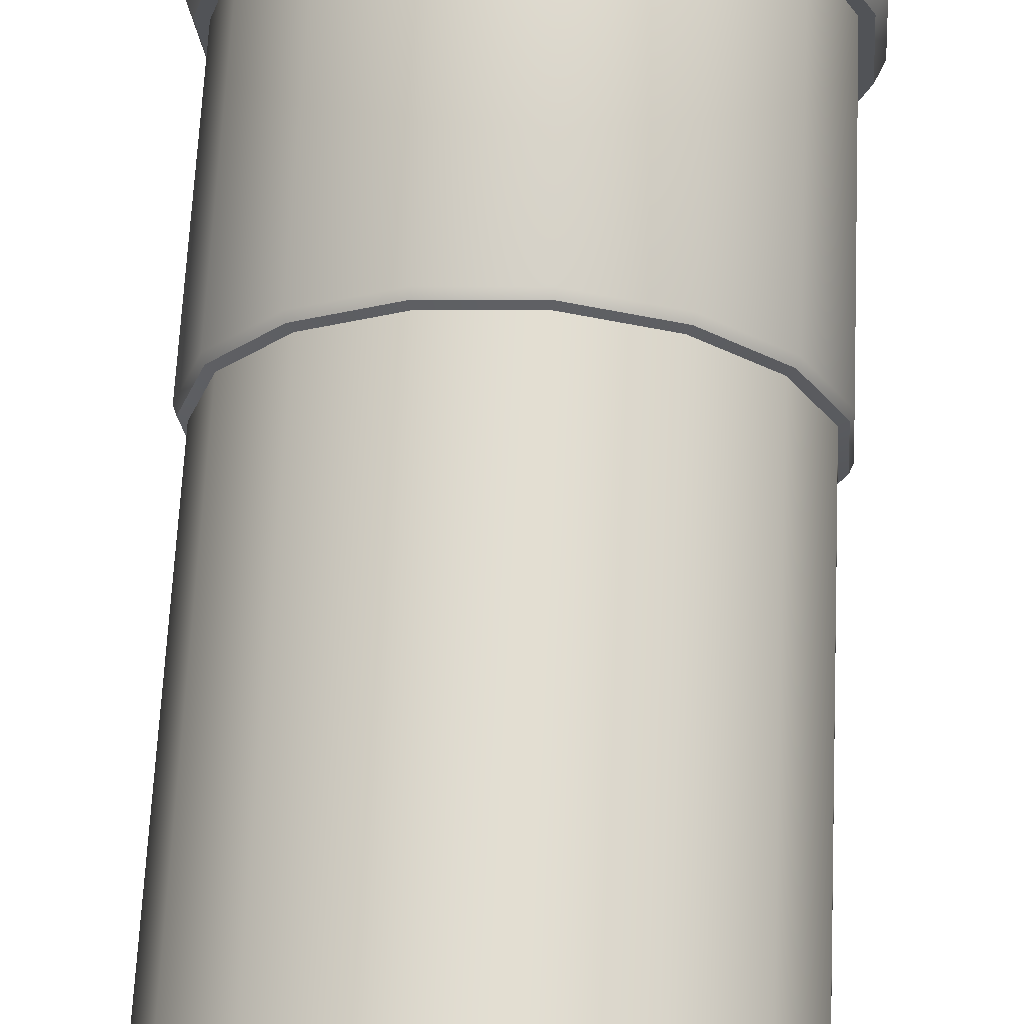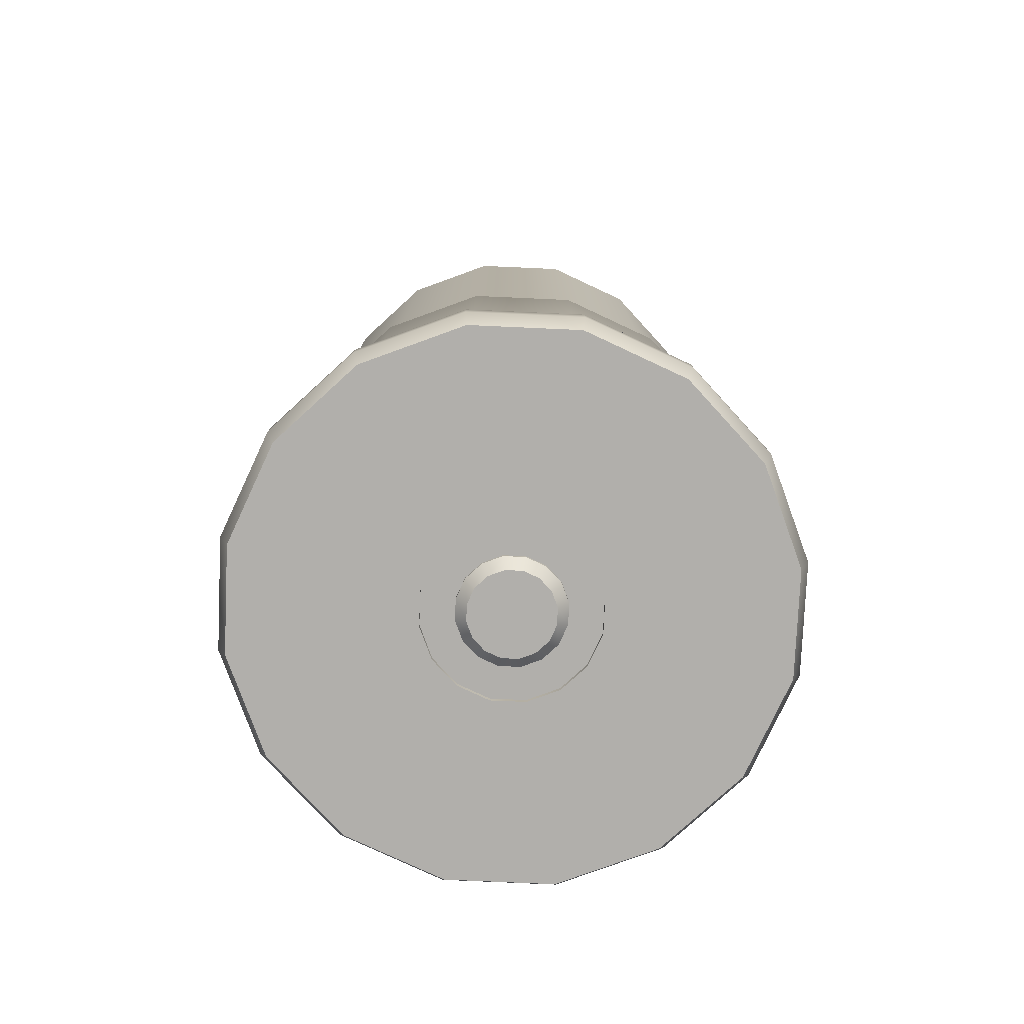
<metadata>
{"format":"obj","ext":"obj","renderer":"f3d","projection":"perspective","resolution":1024,"background":"white","views":[{"elev":68.1,"azim":-177.2,"up":"+Z"},{"elev":-78.3,"azim":-42.3,"up":"+Y"}]}
</metadata>
<code>
o Cylinder
v 0.6133 1.151 -1.13
v 0.6133 3.839 -1.13
v 0.9989 3.839 -0.8089
v 0.9989 1.151 -0.8089
v 1.232 3.839 -0.3651
v 1.232 1.151 -0.3651
v 1.278 3.839 0.1344
v 1.278 1.151 0.1344
v 1.13 3.839 0.6133
v 1.13 1.151 0.6133
v 0.8089 3.839 0.9989
v 0.8089 1.151 0.9989
v 0.3651 3.839 1.232
v 0.3651 1.151 1.232
v -0.1344 3.839 1.278
v -0.1344 1.151 1.278
v -0.6133 3.839 1.13
v -0.6133 1.151 1.13
v -0.9989 3.839 0.8089
v -0.9989 1.151 0.8089
v -1.232 3.839 0.3651
v -1.232 1.151 0.3651
v -1.278 3.839 -0.1344
v -1.278 1.151 -0.1344
v -1.13 3.839 -0.6133
v -1.13 1.151 -0.6133
v -0.8089 3.839 -0.9989
v -0.8089 1.151 -0.9989
v -0.3651 3.839 -1.232
v -0.3651 1.151 -1.232
v -1.214 3.876 -0.1276
v -1.171 3.876 0.3468
v -1.109 3.839 0.3286
v -1.15 3.839 -0.1209
v 0.1344 3.839 -1.278
v 0.1344 1.151 -1.278
v 0.7018 -0.7592 -1.293
v 0.6771 -0.6417 -1.247
v 1.103 -0.6417 -0.893
v 1.143 -0.7592 -0.9256
v 1.361 -0.6417 -0.403
v 1.41 -0.7592 -0.4177
v 1.411 -0.6417 0.1483
v 1.463 -0.7592 0.1537
v 1.247 -0.6417 0.6771
v 1.293 -0.7592 0.7018
v 0.893 -0.6417 1.103
v 0.9256 -0.7592 1.143
v 0.403 -0.6417 1.361
v 0.4177 -0.7592 1.41
v -0.1483 -0.6417 1.411
v -0.1537 -0.7592 1.463
v -0.6771 -0.6417 1.247
v -0.7018 -0.7592 1.293
v -1.103 -0.6417 0.893
v -1.143 -0.7592 0.9256
v -1.361 -0.6417 0.403
v -1.41 -0.7592 0.4177
v -1.411 -0.6417 -0.1483
v -1.463 -0.7592 -0.1537
v -1.247 -0.6417 -0.6771
v -1.293 -0.7592 -0.7018
v -0.893 -0.6417 -1.103
v -0.9256 -0.7592 -1.143
v -0.403 -0.6417 -1.361
v -0.4177 -0.7592 -1.41
v 0.1483 -0.6417 -1.411
v 0.1537 -0.7592 -1.463
v 1.049 -0.6423 -0.8493
v 1.049 1.088 -0.8493
v 1.294 1.088 -0.3833
v 1.294 -0.6423 -0.3833
v -0.3833 -0.6423 -1.294
v -0.3833 1.088 -1.294
v 0.1411 1.088 -1.342
v 0.1411 -0.6423 -1.342
v -0.8493 -0.6423 -1.049
v -0.8493 1.088 -1.049
v -1.186 -0.6423 -0.644
v -1.186 1.088 -0.644
v -1.342 -0.6423 -0.1411
v -1.342 1.088 -0.1411
v -1.294 -0.6423 0.3833
v -1.294 1.088 0.3833
v -1.049 -0.6423 0.8493
v -1.049 1.088 0.8493
v -0.644 -0.6423 1.186
v -0.644 1.088 1.186
v -0.1411 -0.6423 1.342
v -0.1411 1.088 1.342
v 0.3833 -0.6423 1.294
v 0.3833 1.088 1.294
v 0.8493 -0.6423 1.049
v 0.8493 1.088 1.049
v 1.186 -0.6423 0.644
v 1.186 1.088 0.644
v 1.342 -0.6423 0.1411
v 1.342 1.088 0.1411
v 0.644 1.088 -1.186
v 0.644 -0.6423 -1.186
v 1.363 -1.001 -0.4039
v 0.4405 -1.001 -0.1305
v 0.357 -1.001 -0.2891
v 1.105 -1.001 -0.8949
v 1.414 -1.001 0.1486
v 0.4569 -1.001 0.04802
v 1.25 -1.001 0.6785
v 0.4037 -1.001 0.2192
v 0.8949 -1.001 1.105
v 0.2891 -1.001 0.357
v 0.4039 -1.001 1.363
v 0.1305 -1.001 0.4405
v -0.1486 -1.001 1.414
v -0.04802 -1.001 0.4569
v -0.6785 -1.001 1.25
v -0.2192 -1.001 0.4037
v -1.105 -1.001 0.8949
v -0.357 -1.001 0.2891
v -1.363 -1.001 0.4039
v -0.4405 -1.001 0.1305
v -1.414 -1.001 -0.1486
v -0.4569 -1.001 -0.04802
v -1.25 -1.001 -0.6785
v -0.4037 -1.001 -0.2192
v -0.8949 -1.001 -1.105
v -0.2891 -1.001 -0.357
v -0.4039 -1.001 -1.363
v -0.1305 -1.001 -0.4405
v 0.1486 -1.001 -1.414
v 0.04802 -1.001 -0.4569
v 0.6785 -1.001 -1.25
v 0.2192 -1.001 -0.4037
v -0.1751 -1.043 0.1418
v -0.216 -1.043 0.06398
v 0 -1.043 -0
v 1.103 -0.6417 -0.893
v 0.6771 -0.6417 -1.247
v 0.644 -0.6423 -1.186
v 1.049 -0.6423 -0.8493
v 1.361 -0.6417 -0.403
v 1.294 -0.6423 -0.3833
v 1.411 -0.6417 0.1483
v 1.342 -0.6423 0.1411
v 1.247 -0.6417 0.6771
v 1.186 -0.6423 0.644
v 0.893 -0.6417 1.103
v 0.8493 -0.6423 1.049
v 0.403 -0.6417 1.361
v 0.3833 -0.6423 1.294
v -0.1483 -0.6417 1.411
v -0.1411 -0.6423 1.342
v -0.6771 -0.6417 1.247
v -0.644 -0.6423 1.186
v -1.103 -0.6417 0.893
v -1.049 -0.6423 0.8493
v -1.361 -0.6417 0.403
v -1.294 -0.6423 0.3833
v -1.411 -0.6417 -0.1483
v -1.342 -0.6423 -0.1411
v -1.247 -0.6417 -0.6771
v -1.186 -0.6423 -0.644
v -0.893 -0.6417 -1.103
v -0.8493 -0.6423 -1.049
v -0.403 -0.6417 -1.361
v -0.3833 -0.6423 -1.294
v 0.1483 -0.6417 -1.411
v 0.1411 -0.6423 -1.342
v 0.1486 -1.001 -1.414
v 0.1538 -0.8831 -1.464
v 0.7023 -0.8831 -1.293
v 0.6785 -1.001 -1.25
v -0.4039 -1.001 -1.363
v -0.418 -0.8831 -1.411
v -0.8949 -1.001 -1.105
v -0.9262 -0.8831 -1.144
v -1.25 -1.001 -0.6785
v -1.293 -0.8831 -0.7023
v -1.414 -1.001 -0.1486
v -1.464 -0.8831 -0.1538
v -1.363 -1.001 0.4039
v -1.411 -0.8831 0.418
v -1.105 -1.001 0.8949
v -1.144 -0.8831 0.9262
v -0.6785 -1.001 1.25
v -0.7023 -0.8831 1.293
v -0.1486 -1.001 1.414
v -0.1538 -0.8831 1.464
v 0.4039 -1.001 1.363
v 0.418 -0.8831 1.411
v 0.8949 -1.001 1.105
v 0.9262 -0.8831 1.144
v 1.25 -1.001 0.6785
v 1.293 -0.8831 0.7023
v 1.414 -1.001 0.1486
v 1.464 -0.8831 0.1538
v 1.363 -1.001 -0.4039
v 1.411 -0.8831 -0.418
v 1.105 -1.001 -0.8949
v 1.144 -0.8831 -0.9262
v 0.1344 1.151 -1.278
v 0.6133 1.151 -1.13
v 0.635 1.133 -1.169
v 0.1391 1.133 -1.323
v 0.1391 1.133 -1.323
v 0.635 1.133 -1.169
v -0.3651 1.151 -1.232
v -0.378 1.133 -1.276
v -0.378 1.133 -1.276
v -0.8089 1.151 -0.9989
v -0.8375 1.133 -1.034
v -0.8375 1.133 -1.034
v -1.13 1.151 -0.6133
v -1.169 1.133 -0.635
v -1.169 1.133 -0.635
v -1.278 1.151 -0.1344
v -1.323 1.133 -0.1391
v -1.323 1.133 -0.1391
v -1.232 1.151 0.3651
v -1.276 1.133 0.378
v -1.276 1.133 0.378
v -0.9989 1.151 0.8089
v -1.034 1.133 0.8375
v -1.034 1.133 0.8375
v -0.6133 1.151 1.13
v -0.635 1.133 1.169
v -0.635 1.133 1.169
v -0.1344 1.151 1.278
v -0.1391 1.133 1.323
v -0.1391 1.133 1.323
v 0.3651 1.151 1.232
v 0.378 1.133 1.276
v 0.378 1.133 1.276
v 0.8089 1.151 0.9989
v 0.8375 1.133 1.034
v 0.8375 1.133 1.034
v 1.13 1.151 0.6133
v 1.169 1.133 0.635
v 1.169 1.133 0.635
v 1.278 1.151 0.1344
v 1.323 1.133 0.1391
v 1.323 1.133 0.1391
v 1.232 1.151 -0.3651
v 1.276 1.133 -0.378
v 1.276 1.133 -0.378
v 0.9989 1.151 -0.8089
v 1.034 1.133 -0.8375
v 1.034 1.133 -0.8375
v 0.3468 3.876 1.171
v 0.7684 3.876 0.949
v 0.728 3.839 0.899
v 0.3286 3.839 1.109
v -0.7684 3.876 -0.949
v -1.073 3.876 -0.5826
v -1.017 3.839 -0.552
v -0.728 3.839 -0.899
v 0.949 3.876 -0.7684
v 0.5826 3.876 -1.073
v 0.552 3.839 -1.017
v 0.899 3.839 -0.728
v -0.5826 3.876 1.073
v -0.1276 3.876 1.214
v -0.1209 3.839 1.15
v -0.552 3.839 1.017
v 1.214 3.876 0.1276
v 1.171 3.876 -0.3468
v 1.109 3.839 -0.3285
v 1.15 3.839 0.1209
v 0.1276 3.876 -1.214
v -0.3468 3.876 -1.171
v -0.3286 3.839 -1.109
v 0.1209 3.839 -1.15
v -0.949 3.876 0.7684
v -0.899 3.839 0.728
v 1.073 3.876 0.5826
v 1.017 3.839 0.552
v -0.899 3.839 0.728
v -0.552 3.839 1.017
v -0.552 3.757 1.017
v -0.899 3.757 0.728
v 0.552 3.839 -1.017
v 0.1209 3.839 -1.15
v 0.1209 3.757 -1.15
v 0.552 3.757 -1.017
v 0.899 3.839 -0.728
v 0.899 3.757 -0.728
v -0.1209 3.839 1.15
v -0.1209 3.757 1.15
v -0.3286 3.839 -1.109
v -0.3286 3.698 -1.109
v 0.3286 3.839 1.109
v 0.3286 3.698 1.109
v -0.728 3.839 -0.899
v -0.728 3.757 -0.899
v 0.728 3.839 0.899
v 0.728 3.757 0.899
v -1.017 3.839 -0.552
v -1.017 3.757 -0.552
v 1.017 3.839 0.552
v 1.017 3.757 0.552
v -1.15 3.839 -0.1209
v -1.15 3.757 -0.1209
v 1.15 3.839 0.1209
v 1.15 3.757 0.1209
v -1.109 3.839 0.3286
v -1.109 3.698 0.3286
v 1.109 3.839 -0.3285
v 1.109 3.698 -0.3285
v 1.15 3.757 0.1209
v 1.109 3.698 -0.3285
v 0 3.757 2e-06
v 0 3.757 2e-06
v -0.728 3.757 -0.899
v -0.6937 3.719 -0.7714
v -0.899 3.757 0.728
v -0.552 3.757 1.017
v -0.4935 3.698 0.9089
v -0.7714 3.719 0.6937
v 0 3.757 2e-06
v -0.899 3.757 0.728
v -0.7714 3.719 0.6937
v 0.3286 3.698 1.109
v 0.728 3.757 0.899
v 0 3.757 2e-06
v -1.15 3.757 -0.1209
v -1.109 3.698 0.3286
v 0 3.757 2e-06
v 0.552 3.757 -1.017
v 0.1209 3.757 -1.15
v 0.1617 3.719 -1.025
v 0.4935 3.698 -0.9089
v 0.899 3.757 -0.728
v 0.7714 3.719 -0.6937
v 0 3.757 2e-06
v 0.899 3.757 -0.728
v 0.7714 3.719 -0.6937
v -0.3286 3.698 -1.109
v -0.728 3.757 -0.899
v 0 3.757 2e-06
v 1.109 3.698 -0.3285
v 0.899 3.757 -0.728
v 0 3.757 2e-06
v -0.1209 3.757 1.15
v 0.3286 3.698 1.109
v 0 3.757 2e-06
v -0.1209 3.757 1.15
v -0.1617 3.719 1.025
v 0.1209 3.757 -1.15
v 0 3.757 2e-06
v 0.1617 3.719 -1.025
v -1.109 3.698 0.3286
v -0.899 3.757 0.728
v 0 3.757 2e-06
v 0.1209 3.757 -1.15
v -0.3286 3.698 -1.109
v 0 3.757 2e-06
v 0.6133 3.839 -1.13
v 0.1344 3.839 -1.278
v 0.1276 3.876 -1.214
v 0.5826 3.876 -1.073
v 1.13 3.839 0.6133
v 1.278 3.839 0.1344
v 1.214 3.876 0.1276
v 1.073 3.876 0.5826
v -0.9989 3.839 0.8089
v -0.6133 3.839 1.13
v -0.5826 3.876 1.073
v -0.949 3.876 0.7684
v -0.3651 3.839 -1.232
v -0.8089 3.839 -0.9989
v -0.7684 3.876 -0.949
v -0.3468 3.876 -1.171
v 1.232 3.839 -0.3651
v 0.9989 3.839 -0.8089
v 0.949 3.876 -0.7684
v 1.171 3.876 -0.3468
v -0.1344 3.839 1.278
v 0.3651 3.839 1.232
v 0.3468 3.876 1.171
v -0.1276 3.876 1.214
v -1.13 3.839 -0.6133
v -1.278 3.839 -0.1344
v -1.214 3.876 -0.1276
v -1.073 3.876 -0.5826
v 0.8089 3.839 0.9989
v 0.7684 3.876 0.949
v -1.232 3.839 0.3651
v -1.171 3.876 0.3468
v 0 3.757 2e-06
v 0 3.757 2e-06
v -0.6937 3.719 -0.7714
v -0.9089 3.698 -0.4935
v 0 3.757 2e-06
v 0 3.757 2e-06
v 0.9089 3.698 0.4935
v 1.025 3.719 0.1617
v 0 3.757 2e-06
v 0 3.757 2e-06
v -1.025 3.719 -0.1617
v 0 3.757 2e-06
v 0.6937 3.719 0.7714
v 0 3.757 2e-06
v 0 3.757 2e-06
v 0.728 3.757 0.899
v 0.6937 3.719 0.7714
v 1.017 3.757 0.552
v 1.15 3.757 0.1209
v 1.15 3.757 0.1209
v 0 3.757 2e-06
v 1.025 3.719 0.1617
v -1.017 3.757 -0.552
v -1.15 3.757 -0.1209
v 0.728 3.757 0.899
v -0.1209 3.757 1.15
v 0 3.757 2e-06
v -0.1617 3.719 1.025
v -0.728 3.757 -0.899
v -1.15 3.757 -0.1209
v 0 3.757 2e-06
v -1.025 3.719 -0.1617
v -0.2192 -1.001 0.4037
v -0.357 -1.001 0.2891
v -0.357 -0.9686 0.2891
v -0.2192 -0.9686 0.4037
v 0.1751 -1.043 -0.1418
v 0.216 -1.043 -0.06398
v 0.1418 -1.043 0.1751
v 0.06398 -1.043 0.216
v 0.224 -1.043 0.02355
v -0.224 -1.043 -0.02355
v -0.198 -1.043 -0.1075
v 0.198 -1.043 0.1075
v -0.1418 -1.043 -0.1751
v -0.06398 -1.043 -0.216
v 0.1075 -1.043 -0.198
v 0.02355 -1.043 -0.224
v -0.02355 -1.043 0.224
v -0.1075 -1.043 0.198
v -0.2891 -0.9686 -0.357
v -0.1305 -0.9686 -0.4405
v -0.08021 -0.9686 -0.2708
v -0.1777 -0.9686 -0.2195
v 0.357 -1.001 -0.2891
v 0.4405 -1.001 -0.1305
v 0.4405 -0.9686 -0.1305
v 0.357 -0.9686 -0.2891
v -0.4405 -1.001 0.1305
v -0.4405 -0.9686 0.1305
v 0.4569 -1.001 0.04802
v 0.4569 -0.9686 0.04802
v -0.4569 -1.001 -0.04802
v -0.4569 -0.9686 -0.04802
v 0.4037 -1.001 0.2192
v 0.4037 -0.9686 0.2192
v -0.4037 -1.001 -0.2192
v -0.4037 -0.9686 -0.2192
v 0.2891 -1.001 0.357
v 0.2891 -0.9686 0.357
v -0.2891 -1.001 -0.357
v -0.2891 -0.9686 -0.357
v 0.1305 -1.001 0.4405
v 0.1305 -0.9686 0.4405
v -0.1305 -1.001 -0.4405
v -0.1305 -0.9686 -0.4405
v -0.04802 -1.001 0.4569
v -0.04802 -0.9686 0.4569
v 0.04802 -1.001 -0.4569
v 0.04802 -0.9686 -0.4569
v 0.2192 -1.001 -0.4037
v 0.2192 -0.9686 -0.4037
v -0.2482 -0.9686 -0.1348
v -0.1777 -0.9686 -0.2195
v -0.1777 -0.9866 -0.2195
v -0.2482 -0.9866 -0.1348
v 0.1305 -0.9686 0.4405
v -0.04802 -0.9686 0.4569
v -0.02952 -0.9686 0.2809
v 0.08021 -0.9686 0.2708
v 0.04802 -0.9686 -0.4569
v 0.02952 -0.9686 -0.2809
v -0.2192 -0.9686 0.4037
v -0.1348 -0.9686 0.2482
v 0.2192 -0.9686 -0.4037
v 0.357 -0.9686 -0.2891
v 0.2195 -0.9686 -0.1777
v 0.1348 -0.9686 -0.2482
v -0.357 -0.9686 0.2891
v -0.2195 -0.9686 0.1777
v 0.4405 -0.9686 -0.1305
v 0.2708 -0.9686 -0.08021
v -0.4405 -0.9686 0.1305
v -0.2708 -0.9686 0.08021
v 0.4569 -0.9686 0.04802
v 0.2809 -0.9686 0.02952
v -0.4569 -0.9686 -0.04802
v -0.2809 -0.9686 -0.02952
v 0.4037 -0.9686 0.2192
v 0.2482 -0.9686 0.1348
v -0.4037 -0.9686 -0.2192
v -0.2482 -0.9686 -0.1348
v 0.2891 -0.9686 0.357
v 0.1777 -0.9686 0.2195
v 0.02952 -0.9686 -0.2809
v 0.1348 -0.9686 -0.2482
v 0.1348 -0.9866 -0.2482
v 0.02952 -0.9866 -0.2809
v 0.1777 -0.9686 0.2195
v 0.08021 -0.9686 0.2708
v 0.08021 -0.9866 0.2708
v 0.1777 -0.9866 0.2195
v -0.08021 -0.9686 -0.2708
v -0.08021 -0.9866 -0.2708
v -0.02952 -0.9686 0.2809
v -0.02952 -0.9866 0.2809
v -0.1348 -0.9686 0.2482
v -0.1348 -0.9866 0.2482
v -0.2195 -0.9686 0.1777
v -0.2195 -0.9866 0.1777
v 0.2195 -0.9686 -0.1777
v 0.2708 -0.9686 -0.08021
v 0.2708 -0.9866 -0.08021
v 0.2195 -0.9866 -0.1777
v -0.2708 -0.9686 0.08021
v -0.2708 -0.9866 0.08021
v 0.2809 -0.9686 0.02952
v 0.2809 -0.9866 0.02952
v -0.2809 -0.9686 -0.02952
v -0.2809 -0.9866 -0.02952
v 0.2482 -0.9686 0.1348
v 0.2482 -0.9866 0.1348
v 0.1348 -0.9866 -0.2482
v 0.2195 -0.9866 -0.1777
v 0.1751 -1.043 -0.1418
v 0.1075 -1.043 -0.198
v 0.2708 -0.9866 -0.08021
v 0.216 -1.043 -0.06398
v 0.2809 -0.9866 0.02952
v 0.224 -1.043 0.02355
v 0.2482 -0.9866 0.1348
v 0.198 -1.043 0.1075
v 0.1777 -0.9866 0.2195
v 0.1418 -1.043 0.1751
v 0.08021 -0.9866 0.2708
v 0.06398 -1.043 0.216
v -0.02952 -0.9866 0.2809
v -0.02355 -1.043 0.224
v -0.1348 -0.9866 0.2482
v -0.1075 -1.043 0.198
v -0.2195 -0.9866 0.1777
v -0.1751 -1.043 0.1418
v -0.2708 -0.9866 0.08021
v -0.216 -1.043 0.06398
v -0.2809 -0.9866 -0.02952
v -0.224 -1.043 -0.02355
v -0.2482 -0.9866 -0.1348
v -0.198 -1.043 -0.1075
v -0.1777 -0.9866 -0.2195
v -0.1418 -1.043 -0.1751
v -0.08021 -0.9866 -0.2708
v -0.06398 -1.043 -0.216
v 0.02952 -0.9866 -0.2809
v 0.02355 -1.043 -0.224
f 1 2 3 4
f 4 3 5 6
f 6 5 7 8
f 8 7 9 10
f 10 9 11 12
f 12 11 13 14
f 14 13 15 16
f 16 15 17 18
f 18 17 19 20
f 20 19 21 22
f 22 21 23 24
f 24 23 25 26
f 26 25 27 28
f 28 27 29 30
f 31 32 33 34
f 30 29 35 36
f 36 35 2 1
f 37 38 39 40
f 40 39 41 42
f 42 41 43 44
f 44 43 45 46
f 46 45 47 48
f 48 47 49 50
f 50 49 51 52
f 52 51 53 54
f 54 53 55 56
f 56 55 57 58
f 58 57 59 60
f 60 59 61 62
f 62 61 63 64
f 64 63 65 66
f 66 65 67 68
f 68 67 38 37
f 69 70 71 72
f 73 74 75 76
f 77 78 74 73
f 79 80 78 77
f 81 82 80 79
f 83 84 82 81
f 85 86 84 83
f 87 88 86 85
f 89 90 88 87
f 91 92 90 89
f 93 94 92 91
f 95 96 94 93
f 97 98 96 95
f 72 71 98 97
f 76 75 99 100
f 101 102 103 104
f 105 106 102 101
f 107 108 106 105
f 109 110 108 107
f 111 112 110 109
f 113 114 112 111
f 115 116 114 113
f 117 118 116 115
f 119 120 118 117
f 121 122 120 119
f 123 124 122 121
f 125 126 124 123
f 127 128 126 125
f 129 130 128 127
f 129 131 132 130
f 133 134 135
f 136 137 138 139
f 140 136 139 141
f 142 140 141 143
f 144 142 143 145
f 146 144 145 147
f 148 146 147 149
f 150 148 149 151
f 152 150 151 153
f 154 152 153 155
f 156 154 155 157
f 158 156 157 159
f 160 158 159 161
f 162 160 161 163
f 164 162 163 165
f 166 164 165 167
f 137 166 167 138
f 168 169 170 171
f 169 68 37 170
f 172 173 169 168
f 173 66 68 169
f 174 175 173 172
f 175 64 66 173
f 176 177 175 174
f 177 62 64 175
f 178 179 177 176
f 179 60 62 177
f 180 181 179 178
f 181 58 60 179
f 182 183 181 180
f 183 56 58 181
f 184 185 183 182
f 185 54 56 183
f 186 187 185 184
f 187 52 54 185
f 188 189 187 186
f 189 50 52 187
f 190 191 189 188
f 191 48 50 189
f 192 193 191 190
f 193 46 48 191
f 194 195 193 192
f 195 44 46 193
f 196 197 195 194
f 197 42 44 195
f 198 199 197 196
f 199 40 42 197
f 171 170 199 198
f 170 37 40 199
f 200 201 202 203
f 204 205 99 75
f 206 200 203 207
f 208 204 75 74
f 209 206 207 210
f 211 208 74 78
f 212 209 210 213
f 214 211 78 80
f 215 212 213 216
f 217 214 80 82
f 218 215 216 219
f 220 217 82 84
f 221 218 219 222
f 223 220 84 86
f 224 221 222 225
f 226 223 86 88
f 227 224 225 228
f 229 226 88 90
f 230 227 228 231
f 232 229 90 92
f 233 230 231 234
f 235 232 92 94
f 236 233 234 237
f 238 235 94 96
f 239 236 237 240
f 241 238 96 98
f 242 239 240 243
f 244 241 98 71
f 245 242 243 246
f 247 244 71 70
f 201 245 246 202
f 205 247 70 99
f 100 99 70 69
f 248 249 250 251
f 252 253 254 255
f 256 257 258 259
f 260 261 262 263
f 264 265 266 267
f 268 269 270 271
f 32 272 273 33
f 249 274 275 250
f 253 31 34 254
f 261 248 251 262
f 265 256 259 266
f 269 252 255 270
f 272 260 263 273
f 274 264 267 275
f 257 268 271 258
f 276 277 278 279
f 280 281 282 283
f 284 280 283 285
f 277 286 287 278
f 281 288 289 282
f 286 290 291 287
f 288 292 293 289
f 290 294 295 291
f 292 296 297 293
f 294 298 299 295
f 296 300 301 297
f 298 302 303 299
f 300 304 305 301
f 302 306 307 303
f 304 276 279 305
f 306 284 285 307
f 308 309 310
f 311 312 313
f 314 315 316 317
f 318 319 320
f 321 322 323
f 324 325 326
f 327 328 329 330
f 331 327 330 332
f 333 334 335
f 336 337 338
f 339 340 341
f 342 343 344
f 315 345 346 316
f 347 348 349
f 350 351 352
f 353 354 355
f 356 357 358 359
f 360 361 362 363
f 364 365 366 367
f 368 369 370 371
f 372 373 374 375
f 376 377 378 379
f 380 381 382 383
f 384 360 363 385
f 386 364 367 387
f 357 368 371 358
f 361 372 375 362
f 365 376 379 366
f 373 356 359 374
f 369 380 383 370
f 377 384 385 378
f 381 386 387 382
f 316 346 388
f 332 330 389
f 390 391 392
f 330 329 393
f 394 395 396
f 317 316 397
f 391 398 399
f 400 394 401
f 402 403 404
f 405 406 395 394
f 407 408 409
f 410 411 398 391
f 412 405 394 400
f 413 414 415
f 416 410 391 390
f 417 418 419
f 420 421 422 423
f 424 425 135
f 426 427 135
f 425 428 135
f 429 430 135
f 428 431 135
f 430 432 135
f 432 433 135
f 434 424 135
f 433 435 135
f 427 436 135
f 134 429 135
f 436 437 135
f 437 133 135
f 435 434 135
f 438 439 440 441
f 442 443 444 445
f 421 446 447 422
f 443 448 449 444
f 446 450 451 447
f 448 452 453 449
f 450 454 455 451
f 452 456 457 453
f 454 458 459 455
f 456 460 461 457
f 458 462 463 459
f 460 464 465 461
f 462 466 467 463
f 464 420 423 465
f 468 442 445 469
f 466 468 469 467
f 470 471 472 473
f 474 475 476 477
f 439 478 479 440
f 475 480 481 476
f 482 483 484 485
f 478 482 485 479
f 480 486 487 481
f 483 488 489 484
f 486 490 491 487
f 488 492 493 489
f 490 494 495 491
f 492 496 497 493
f 494 498 499 495
f 496 500 501 497
f 498 438 441 499
f 500 474 477 501
f 502 503 504 505
f 506 507 508 509
f 471 510 511 472
f 507 512 513 508
f 510 502 505 511
f 512 514 515 513
f 514 516 517 515
f 431 426 135
f 518 519 520 521
f 516 522 523 517
f 519 524 525 520
f 522 526 527 523
f 524 528 529 525
f 526 470 473 527
f 528 506 509 529
f 530 531 532 533
f 531 534 535 532
f 534 536 537 535
f 536 538 539 537
f 538 540 541 539
f 540 542 543 541
f 542 544 545 543
f 544 546 547 545
f 546 548 549 547
f 548 550 551 549
f 550 552 553 551
f 552 554 555 553
f 554 556 557 555
f 556 558 559 557
f 558 560 561 559
f 560 530 533 561
f 503 518 521 504
f 104 103 132 131

</code>
